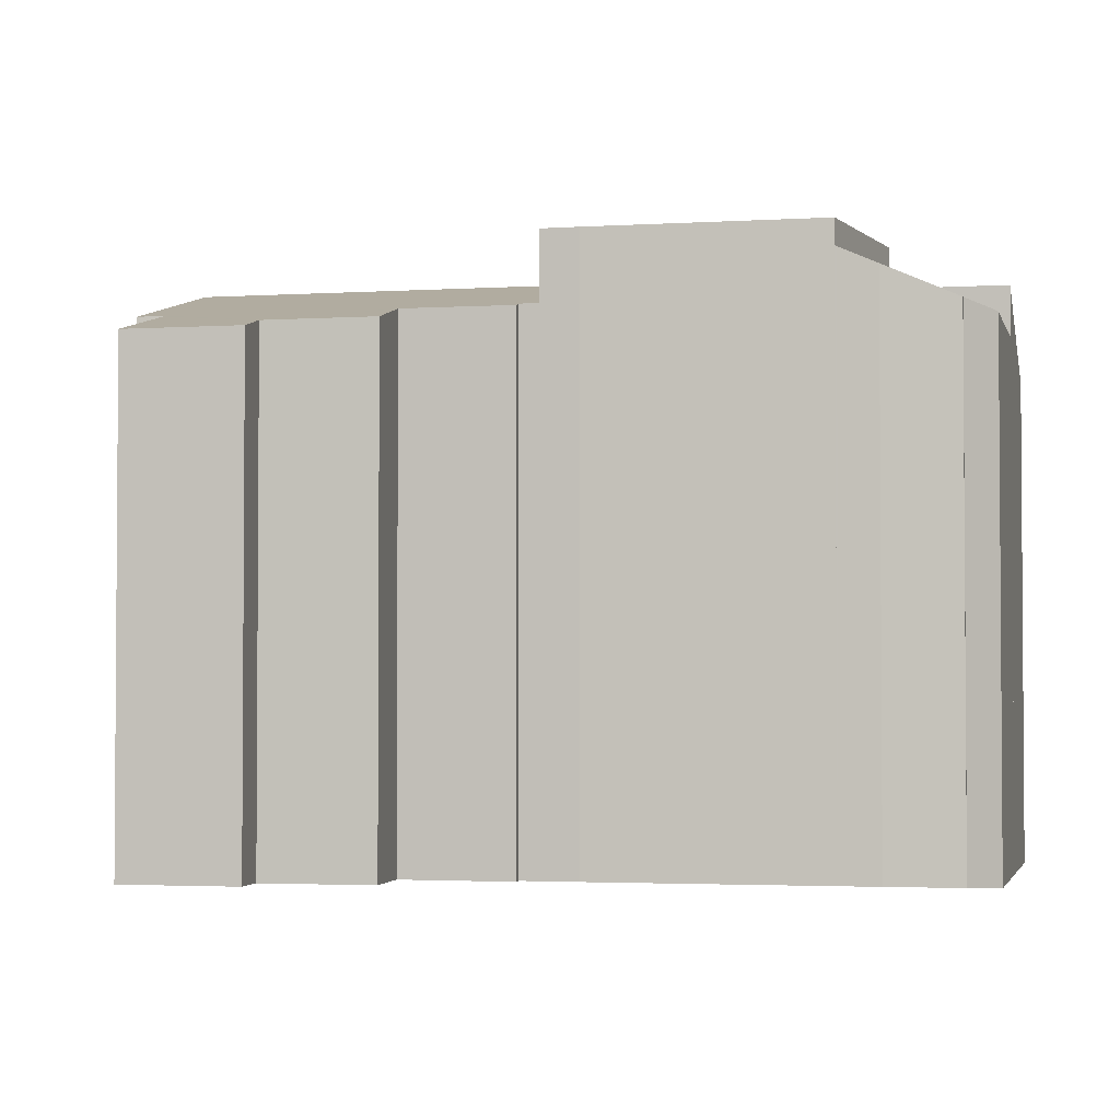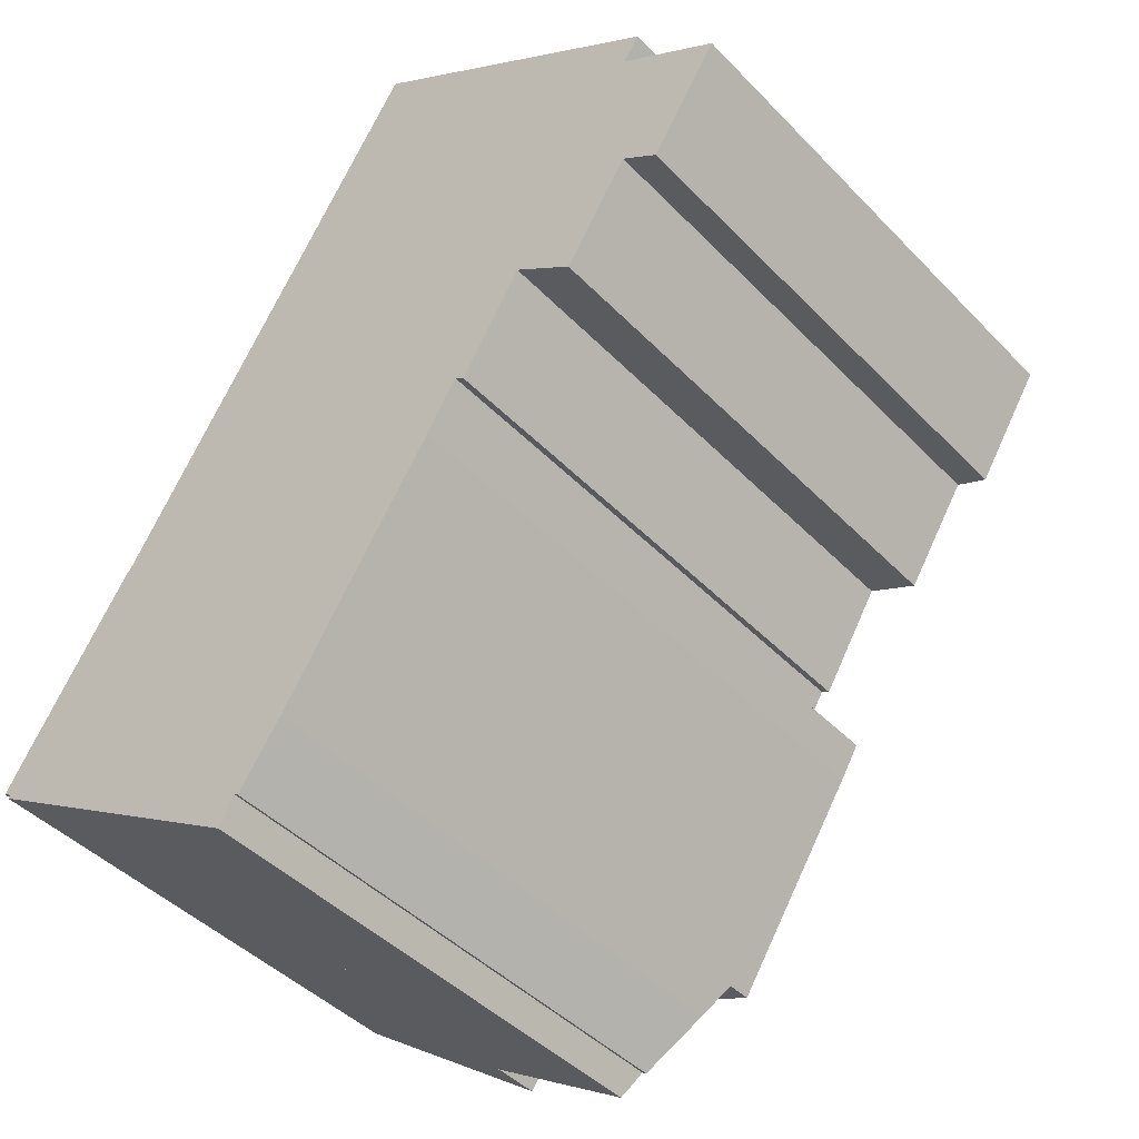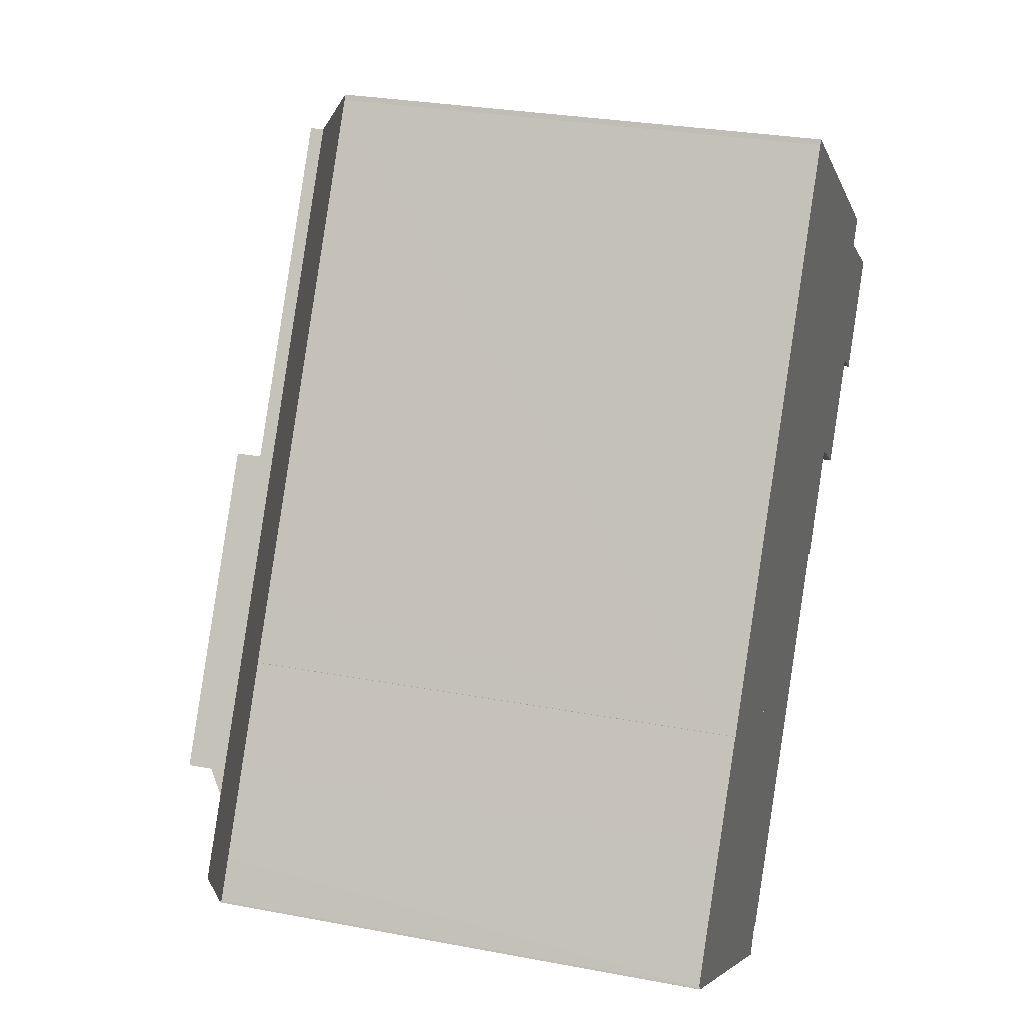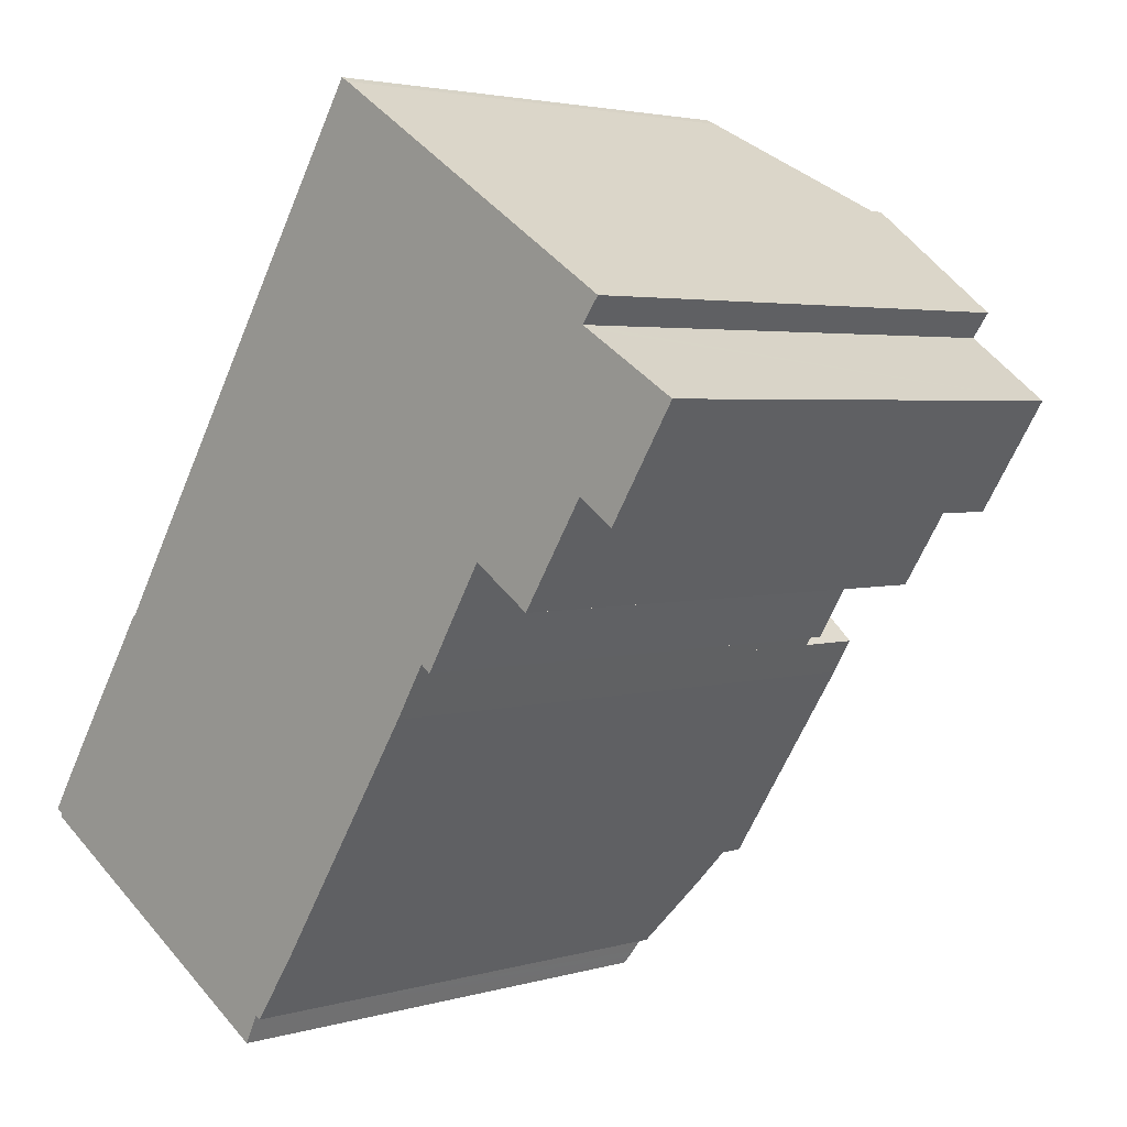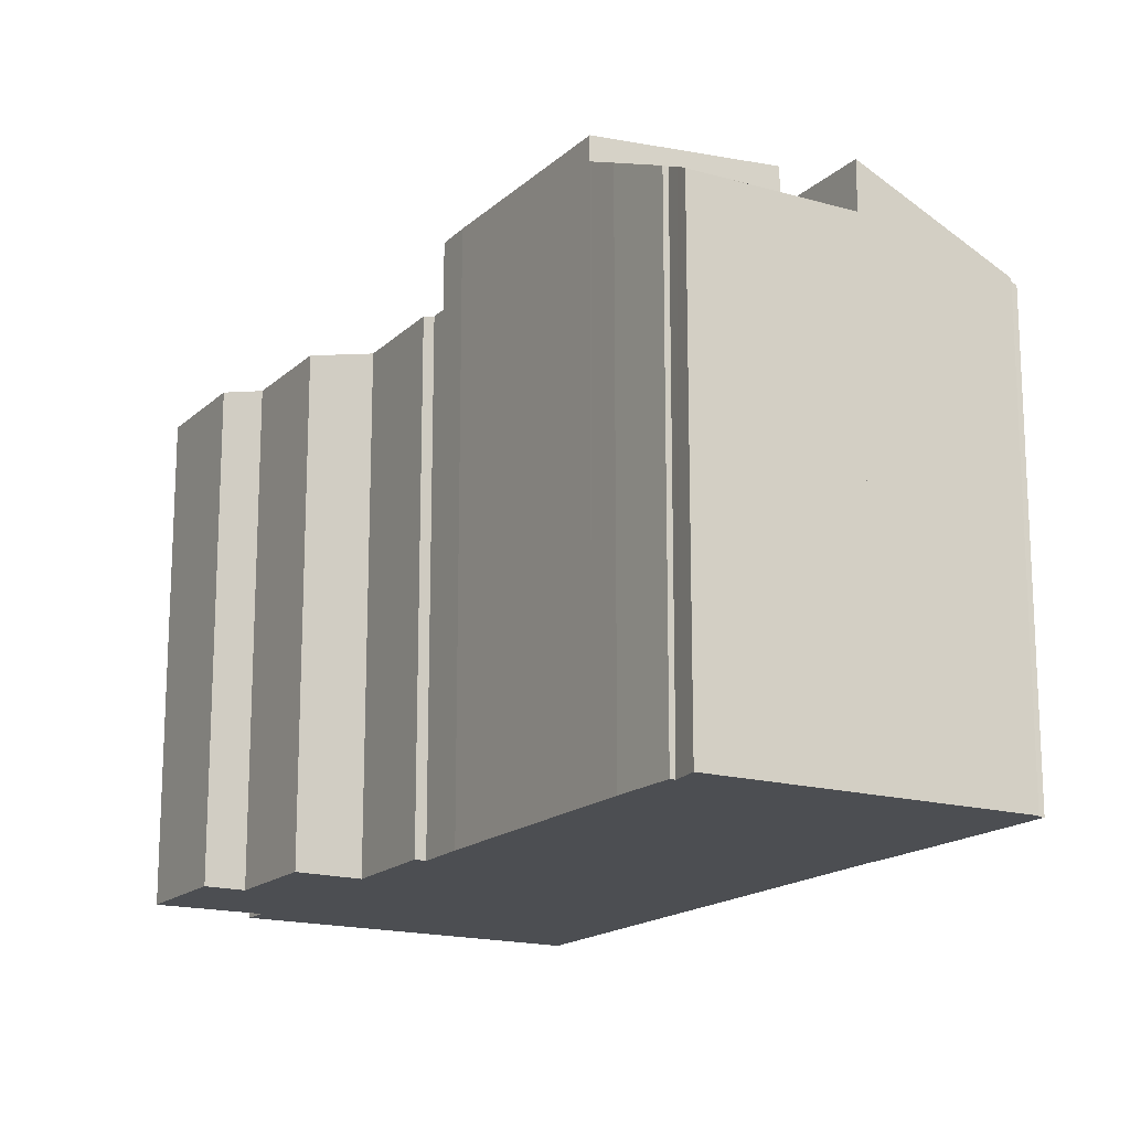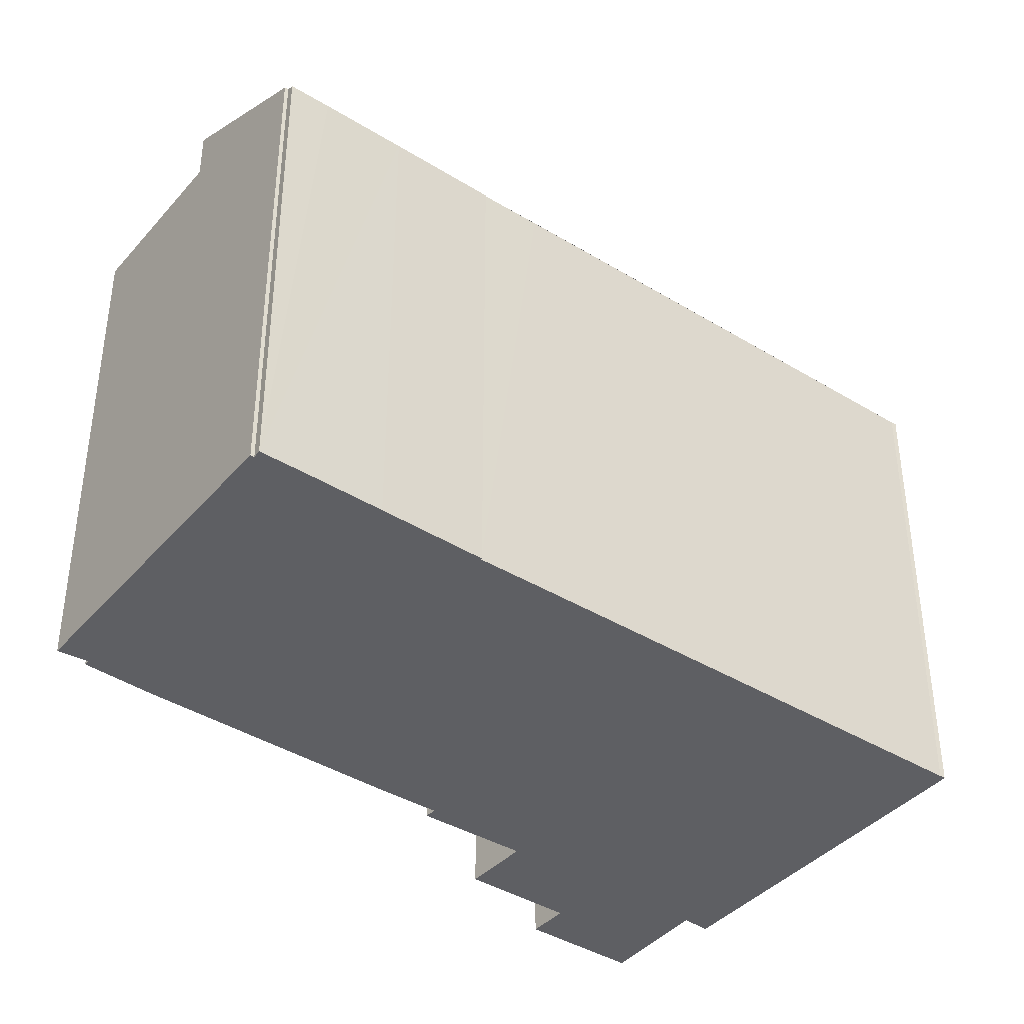
<metadata>
{"format":"obj","ext":"obj","renderer":"f3d","projection":"perspective","resolution":1024,"background":"white","views":[{"elev":-2.6,"azim":135.0,"up":"+Y"},{"elev":-43.7,"azim":39.9,"up":"+Z"},{"elev":28.3,"azim":-74.0,"up":"+Z"},{"elev":3.2,"azim":44.3,"up":"+Z"},{"elev":-16.8,"azim":-177.9,"up":"+Y"},{"elev":-40.6,"azim":-94.6,"up":"+Y"}]}
</metadata>
<code>
v  14.1 21.51 -2.625
v  7.784 21.56 0.069
v  14.14 21.56 -2.559
v  7.263 21.01 -0.756
v  13.71 21.2 -3.234
v  13.34 20.9 -3.814
v  11.76 19.69 -6.103
v  11.57 19.71 -5.974
v  11.28 19.41 -6.582
v  11.18 19.31 -6.79
v  5.487 19.15 -3.566
v  11.06 19.15 -7.041
v  7.784 -4.225e-18 0.069
v  7.263 4.629e-17 -0.756
v  5.487 2.184e-16 -3.566
v  14.14 1.567e-16 -2.559
v  13.34 2.335e-16 -3.814
v  14.1 1.607e-16 -2.625
v  13.71 1.98e-16 -3.234
v  11.76 3.737e-16 -6.103
v  11.57 3.658e-16 -5.974
v  11.06 4.311e-16 -7.041
v  11.28 4.03e-16 -6.582
v  11.18 4.158e-16 -6.79
v  7.784 22.5 0.069
v  18.9 22.5 4.844
v  14.14 22.5 -2.559
v  14.54 22.5 10.76
v  19.65 22.5 6.075
v  14.54 -6.589e-16 10.76
v  19.65 -3.72e-16 6.075
v  18.9 -2.966e-16 4.844
v  14.54 21.54 10.76
v  20.03 19.91 6.703
v  19.65 19.9 6.075
v  22.6 19.82 10.08
v  20.39 19.8 6.431
v  21.75 21.54 22.15
v  27.05 19.19 12.22
v  27.18 19.82 17.37
v  27.8 19.81 18.24
v  30.79 18.81 15.15
v  28.37 18.81 11.32
v  27.37 19.77 17.25
v  22.76 19.77 9.971
v  24.75 19.19 8.602
v  27.18 -1.064e-15 17.37
v  27.37 -1.057e-15 17.25
v  30.79 -9.277e-16 15.15
v  21.75 -1.356e-15 22.15
v  27.8 -1.117e-15 18.24
v  28.37 -6.932e-16 11.32
v  24.75 -5.267e-16 8.602
v  27.05 -7.481e-16 12.22
v  22.6 -6.174e-16 10.08
v  20.39 -3.938e-16 6.431
v  20.03 -4.104e-16 6.703
v  22.76 -6.105e-16 9.971
v  0.83 17.99 1.33
v  0.213 18.1 -0.114
v  0 17.99 1.102e-15
v  0.28 18.14 -0.15
v  0.21 18.14 -0.275
v  5.487 21.01 -3.566
v  2.56 18 4.02
v  7.784 21.01 0.069
v  14.54 21.01 10.76
v  4.83 18.05 7.42
v  4.782 18.02 7.445
v  6.08 18.03 9.446
v  16.18 18.02 25.48
v  21.75 21.01 22.15
v  16.28 18.01 25.66
v  16.56 18.16 25.5
v  16.38 18.07 25.6
v  6.09 18.04 9.44
v  4.83 -4.543e-16 7.42
v  16.18 -1.56e-15 25.48
v  6.09 -5.78e-16 9.44
v  16.28 -1.571e-15 25.66
v  0.21 1.684e-17 -0.275
v  0.28 9.185e-18 -0.15
v  0 0 0
v  2.56 -2.462e-16 4.02
v  0.83 -8.144e-17 1.33
v  4.782 -4.559e-16 7.445
v  16.56 -1.562e-15 25.5
v  16.38 -1.568e-15 25.6
v  0.213 6.98e-18 -0.114
g defaultobject
f 1 2 3
f 2 1 4
f 5 4 1
f 4 5 6
f 4 6 7
f 4 7 8
f 4 9 10
f 9 4 8
f 11 10 12
f 10 11 4
f 4 13 2
f 13 4 11
f 13 11 14
f 14 11 15
f 13 3 2
f 3 13 16
f 16 1 3
f 1 16 5
f 5 16 6
f 6 16 17
f 17 16 18
f 17 18 19
f 17 7 6
f 7 17 20
f 21 9 8
f 9 21 10
f 10 21 12
f 12 21 22
f 22 21 23
f 22 23 24
f 7 21 8
f 21 7 20
f 22 11 12
f 11 22 15
f 14 16 13
f 16 14 15
f 16 15 21
f 21 15 23
f 23 15 22
f 16 21 18
f 18 21 19
f 19 21 17
f 23 22 24
f 20 17 21
f 25 26 27
f 26 25 28
f 26 28 29
f 13 28 25
f 28 13 30
f 30 29 28
f 29 30 31
f 31 26 29
f 26 31 32
f 32 27 26
f 27 32 16
f 16 25 27
f 25 16 13
f 16 30 13
f 30 16 32
f 30 32 31
f 33 34 35
f 34 36 37
f 36 34 33
f 36 33 38
f 36 38 39
f 39 38 40
f 40 38 41
f 39 42 43
f 42 39 44
f 44 39 40
f 45 39 46
f 39 45 36
f 47 44 40
f 44 47 42
f 42 47 48
f 42 48 49
f 50 41 38
f 41 50 51
f 49 43 42
f 43 49 52
f 39 53 46
f 53 39 54
f 55 37 36
f 37 55 56
f 57 35 34
f 35 57 31
f 41 47 40
f 47 41 51
f 43 54 39
f 54 43 52
f 45 55 36
f 55 45 46
f 55 46 53
f 55 53 58
f 37 57 34
f 57 37 56
f 35 30 33
f 30 35 31
f 30 38 33
f 38 30 50
f 31 50 30
f 50 31 57
f 50 57 56
f 50 56 55
f 50 55 58
f 50 58 53
f 50 53 54
f 50 54 52
f 50 52 47
f 47 52 48
f 48 52 49
f 51 50 47
f 59 60 61
f 60 59 62
f 63 4 64
f 4 63 62
f 4 62 59
f 4 59 65
f 4 65 66
f 66 65 67
f 67 65 68
f 68 65 69
f 67 68 70
f 67 70 71
f 67 71 72
f 72 71 73
f 72 73 74
f 74 73 75
f 68 76 70
f 71 70 76
f 77 76 68
f 76 77 71
f 71 77 78
f 78 77 79
f 78 73 71
f 73 78 80
f 81 62 63
f 62 81 82
f 83 59 61
f 59 83 65
f 65 83 84
f 84 83 85
f 65 86 69
f 86 65 84
f 75 87 74
f 87 75 73
f 87 73 80
f 87 80 88
f 74 50 72
f 50 74 87
f 69 77 68
f 77 69 86
f 50 67 72
f 67 50 66
f 66 50 30
f 66 30 4
f 4 30 64
f 64 30 13
f 64 13 14
f 64 14 15
f 15 63 64
f 63 15 81
f 82 60 62
f 60 82 61
f 61 82 83
f 83 82 89
f 15 82 81
f 89 85 83
f 85 89 82
f 85 82 15
f 85 15 14
f 85 14 84
f 84 14 13
f 84 13 86
f 86 13 77
f 77 13 30
f 77 30 79
f 79 30 78
f 78 30 50
f 78 50 80
f 80 50 88
f 88 50 87

</code>
